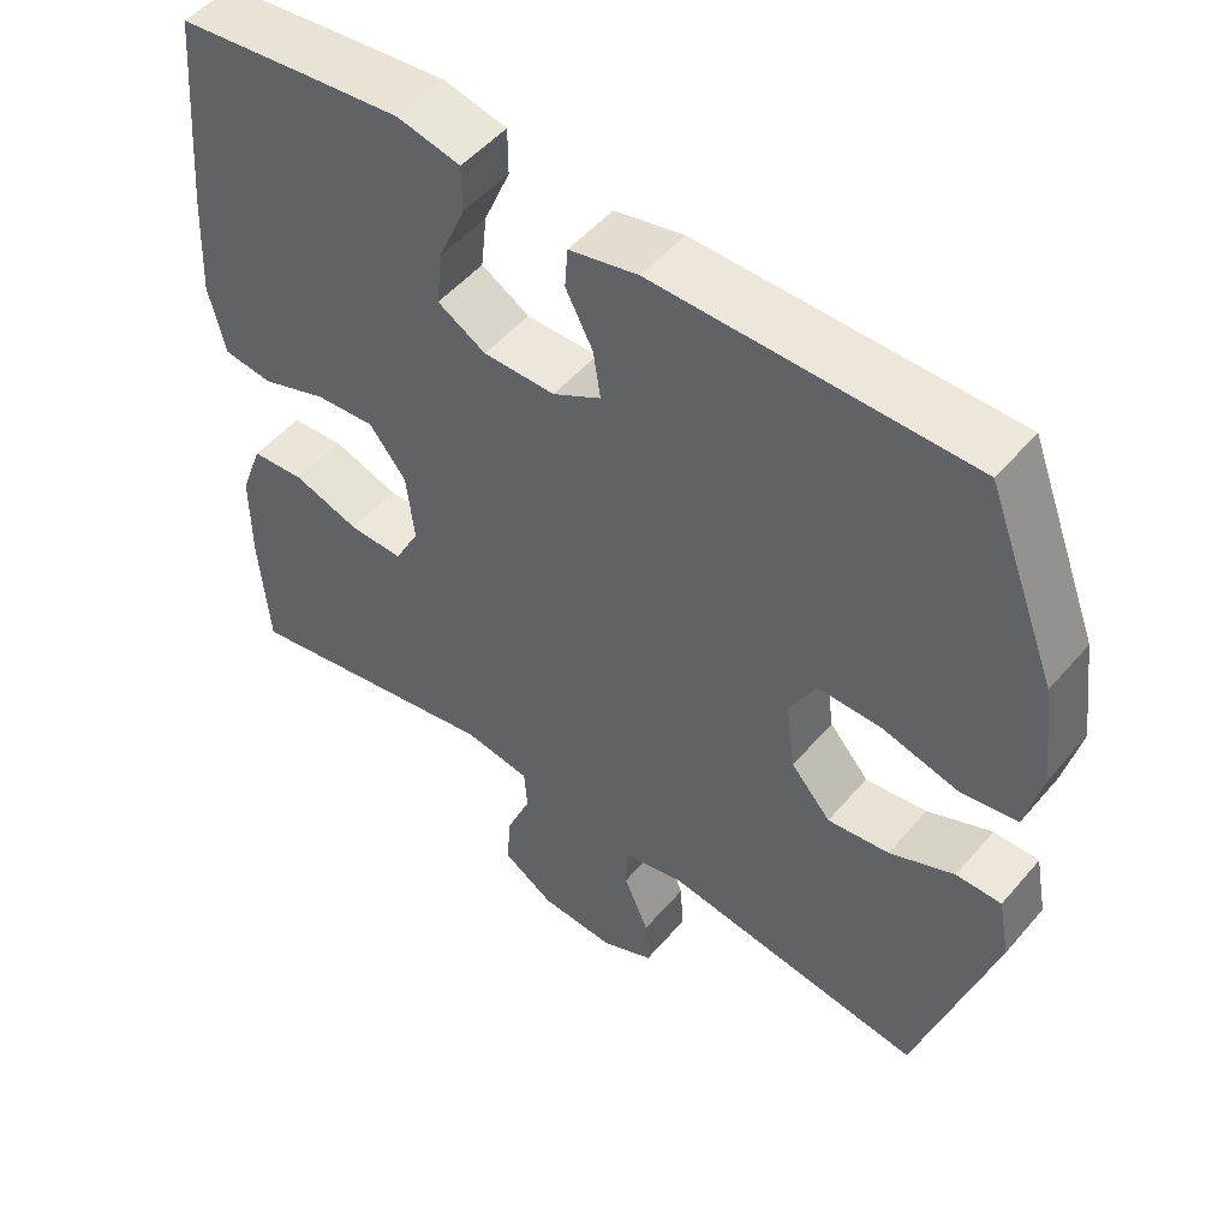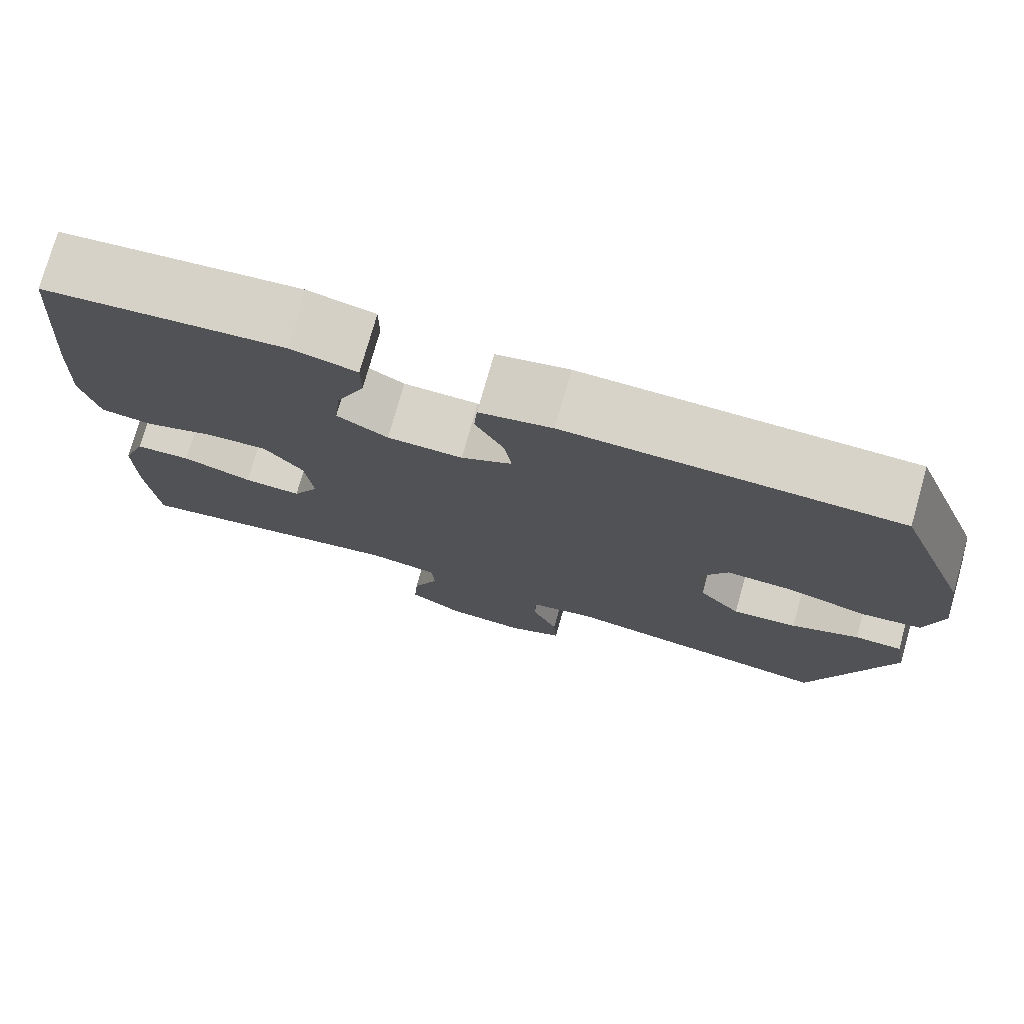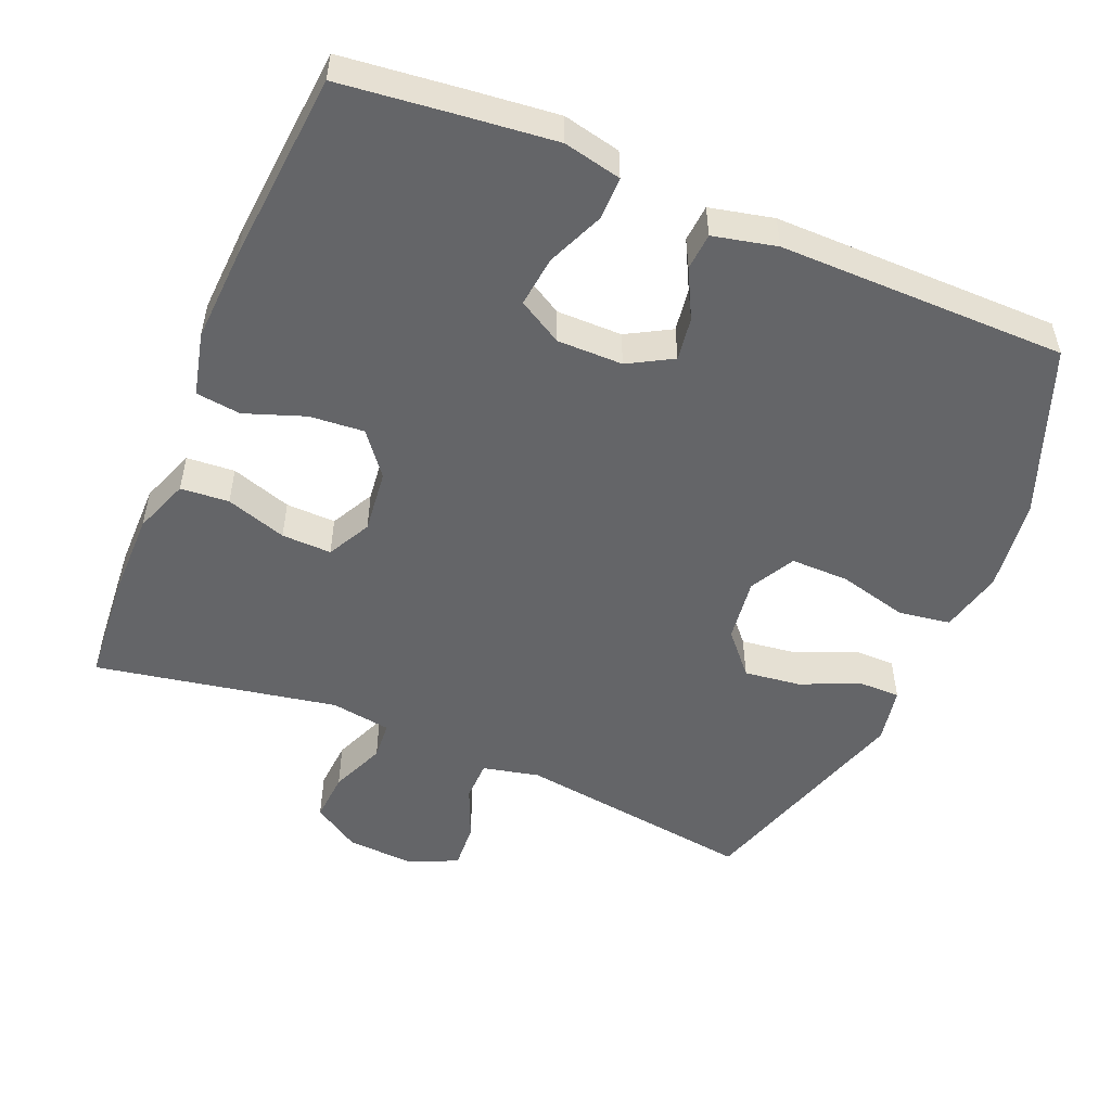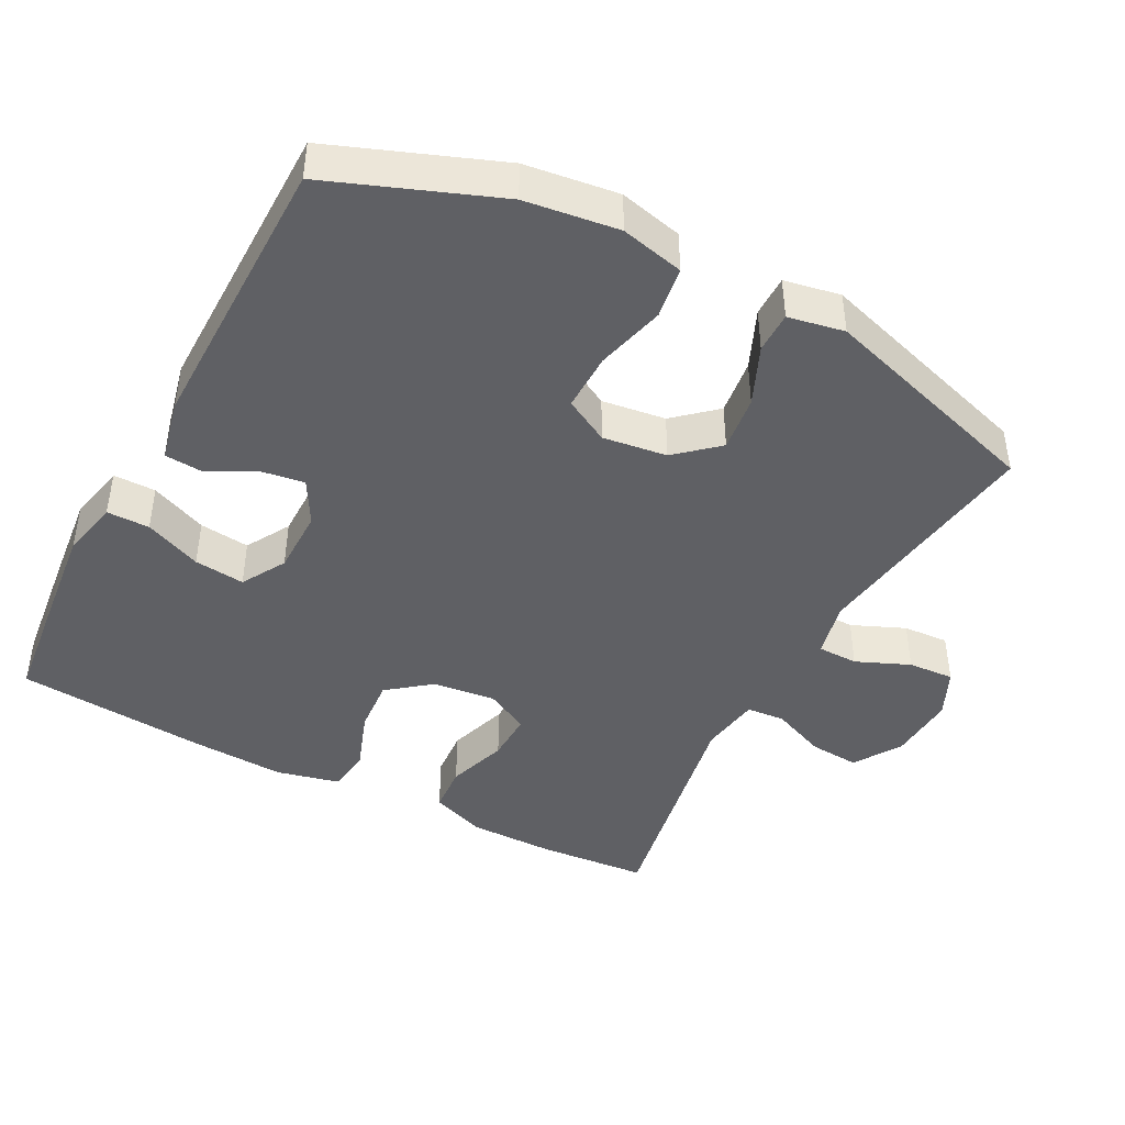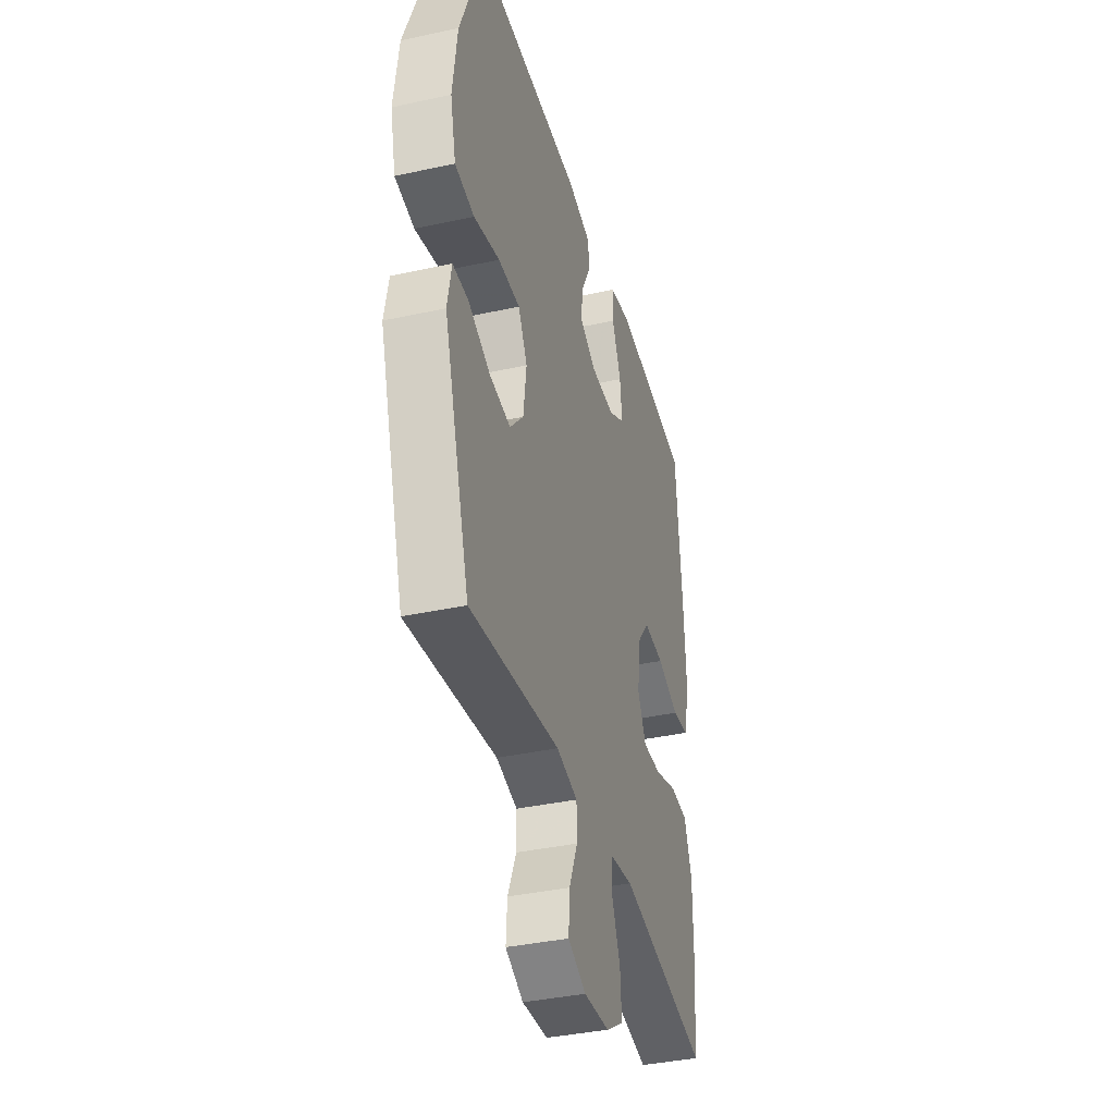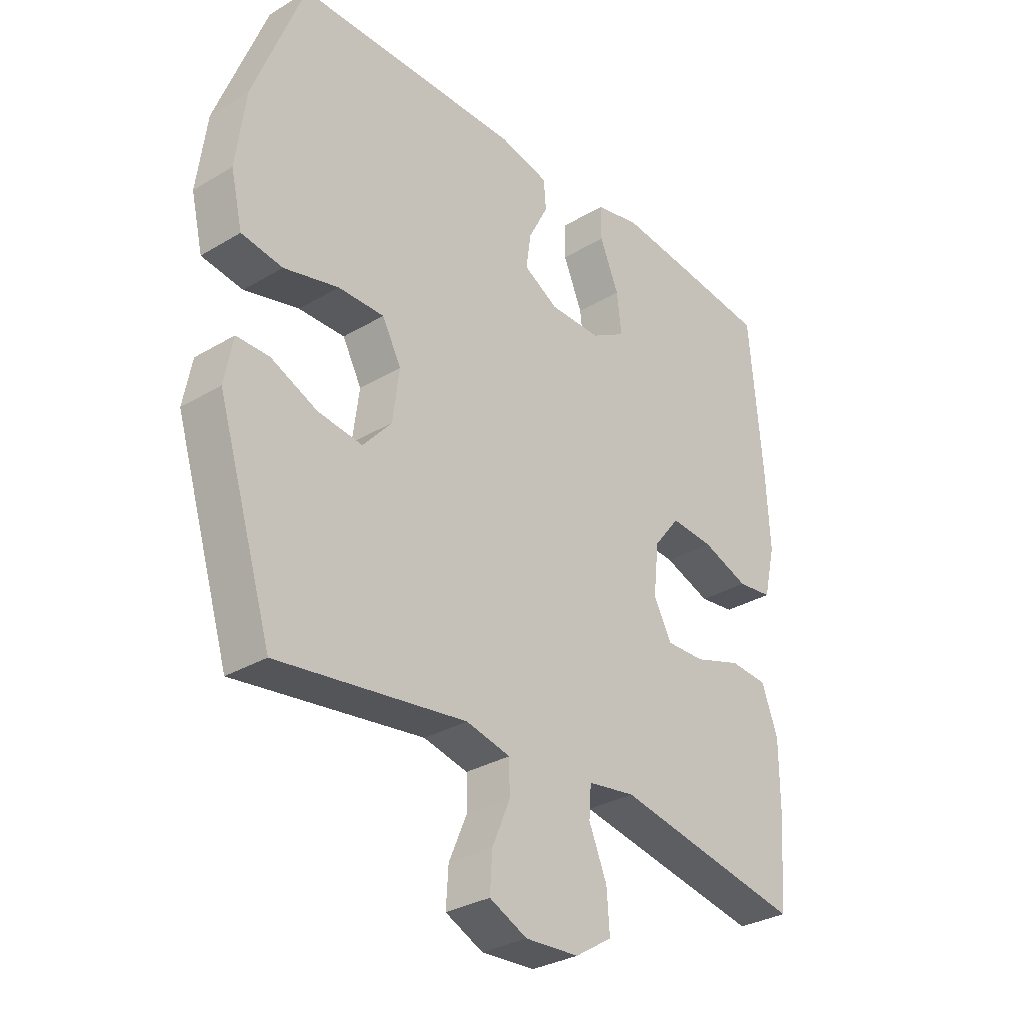
<metadata>
{"format":"obj","ext":"obj","renderer":"f3d","projection":"perspective","resolution":1024,"background":"white","views":[{"elev":50.9,"azim":38.9,"up":"+Z"},{"elev":76.2,"azim":15.8,"up":"+Z"},{"elev":-51.6,"azim":-22.7,"up":"+Y"},{"elev":-43.7,"azim":62.2,"up":"+Y"},{"elev":-38.1,"azim":105.5,"up":"+Z"},{"elev":-31.2,"azim":130.4,"up":"+Z"}]}
</metadata>
<code>
v -0.5 0.07 -0.5
v -0.512 0.07 -0.345
v -0.512 0.07 -0.225
v -0.483 0.07 -0.147
v -0.415 0.07 -0.142
v -0.33 0.07 -0.17
v -0.26 0.07 -0.172
v -0.228 0.07 -0.111
v -0.238 0.07 -0.022
v -0.285 0.07 0.038
v -0.362 0.07 0.032
v -0.446 0.07 0.002
v -0.509 0.07 0.01
v -0.53 0.07 0.099
v -0.523 0.07 0.233
v -0.5 0.07 0.5
v -0.331 0.07 0.519
v -0.207 0.07 0.532
v -0.126 0.07 0.514
v -0.126 0.07 0.454
v -0.16 0.07 0.374
v -0.168 0.07 0.303
v -0.106 0.07 0.267
v -0.014 0.07 0.267
v 0.048 0.07 0.302
v 0.039 0.07 0.363
v 0.004 0.07 0.431
v 0.008 0.07 0.483
v 0.097 0.07 0.503
v 0.5 0.07 0.5
v 0.59 0.07 0.265
v 0.607 0.07 0.134
v 0.586 0.07 0.045
v 0.513 0.07 0.034
v 0.416 0.07 0.059
v 0.334 0.07 0.06
v 0.3 0.07 -0.003
v 0.312 0.07 -0.093
v 0.363 0.07 -0.151
v 0.442 0.07 -0.141
v 0.525 0.07 -0.105
v 0.583 0.07 -0.105
v 0.598 0.07 -0.184
v 0.5 0.07 -0.5
v 0.164 0.07 -0.453
v 0.085 0.07 -0.471
v 0.084 0.07 -0.528
v 0.116 0.07 -0.603
v 0.12 0.07 -0.668
v 0.053 0.07 -0.699
v -0.043 0.07 -0.693
v -0.109 0.07 -0.651
v -0.104 0.07 -0.581
v -0.072 0.07 -0.504
v -0.076 0.07 -0.45
v -0.161 0.07 -0.437
v -0.5 0 -0.5
v -0.512 0 -0.345
v -0.512 0 -0.225
v -0.483 0 -0.147
v -0.415 0 -0.142
v -0.33 0 -0.17
v -0.26 0 -0.172
v -0.228 0 -0.111
v -0.238 0 -0.022
v -0.285 0 0.038
v -0.362 0 0.032
v -0.446 0 0.002
v -0.509 0 0.01
v -0.53 0 0.099
v -0.523 0 0.233
v -0.5 0 0.5
v -0.331 0 0.519
v -0.207 0 0.532
v -0.126 0 0.514
v -0.126 0 0.454
v -0.16 0 0.374
v -0.168 0 0.303
v -0.106 0 0.267
v -0.014 0 0.267
v 0.048 0 0.302
v 0.039 0 0.363
v 0.004 0 0.431
v 0.008 0 0.483
v 0.097 0 0.503
v 0.5 0 0.5
v 0.59 0 0.265
v 0.607 0 0.134
v 0.586 0 0.045
v 0.513 0 0.034
v 0.416 0 0.059
v 0.334 0 0.06
v 0.3 0 -0.003
v 0.312 0 -0.093
v 0.363 0 -0.151
v 0.442 0 -0.141
v 0.525 0 -0.105
v 0.583 0 -0.105
v 0.598 0 -0.184
v 0.5 0 -0.5
v 0.164 0 -0.453
v 0.085 0 -0.471
v 0.084 0 -0.528
v 0.116 0 -0.603
v 0.12 0 -0.668
v 0.053 0 -0.699
v -0.043 0 -0.693
v -0.109 0 -0.651
v -0.104 0 -0.581
v -0.072 0 -0.504
v -0.076 0 -0.45
v -0.161 0 -0.437
f 51 52 53 54
f 51 54 55
f 50 51 55
f 47 48 49 50
f 46 47 50 55
f 45 46 55 56
f 43 44 45
f 40 41 42 43
f 39 40 43 45
f 38 39 45 56
f 32 33 34 35
f 32 35 36
f 31 32 36
f 30 31 36
f 29 30 36 37
f 26 27 28 29
f 25 26 29 37
f 18 19 20 21
f 18 21 22
f 17 18 22
f 16 17 22
f 15 16 22
f 14 15 22 23
f 11 12 13 14
f 10 11 14 23
f 3 4 5 6
f 3 6 7
f 2 3 7
f 1 2 7
f 56 1 7
f 38 56 7 8
f 24 25 37 38
f 24 38 8 9
f 9 10 23 24
f 110 109 108 107
f 111 110 107
f 111 107 106
f 106 105 104 103
f 111 106 103 102
f 112 111 102 101
f 101 100 99
f 99 98 97 96
f 101 99 96 95
f 112 101 95 94
f 91 90 89 88
f 92 91 88
f 92 88 87
f 92 87 86
f 93 92 86 85
f 85 84 83 82
f 93 85 82 81
f 77 76 75 74
f 78 77 74
f 78 74 73
f 78 73 72
f 78 72 71
f 79 78 71 70
f 70 69 68 67
f 79 70 67 66
f 62 61 60 59
f 63 62 59
f 63 59 58
f 63 58 57
f 63 57 112
f 64 63 112 94
f 94 93 81 80
f 65 64 94 80
f 80 79 66 65
f 1 57 58 2
f 2 58 59 3
f 3 59 60 4
f 4 60 61 5
f 5 61 62 6
f 6 62 63 7
f 7 63 64 8
f 8 64 65 9
f 9 65 66 10
f 10 66 67 11
f 11 67 68 12
f 12 68 69 13
f 13 69 70 14
f 14 70 71 15
f 15 71 72 16
f 16 72 73 17
f 17 73 74 18
f 18 74 75 19
f 19 75 76 20
f 20 76 77 21
f 21 77 78 22
f 22 78 79 23
f 23 79 80 24
f 24 80 81 25
f 25 81 82 26
f 26 82 83 27
f 27 83 84 28
f 28 84 85 29
f 29 85 86 30
f 30 86 87 31
f 31 87 88 32
f 32 88 89 33
f 33 89 90 34
f 34 90 91 35
f 35 91 92 36
f 36 92 93 37
f 37 93 94 38
f 38 94 95 39
f 39 95 96 40
f 40 96 97 41
f 41 97 98 42
f 42 98 99 43
f 43 99 100 44
f 44 100 101 45
f 45 101 102 46
f 46 102 103 47
f 47 103 104 48
f 48 104 105 49
f 49 105 106 50
f 50 106 107 51
f 51 107 108 52
f 52 108 109 53
f 53 109 110 54
f 54 110 111 55
f 55 111 112 56
f 56 112 57 1

</code>
